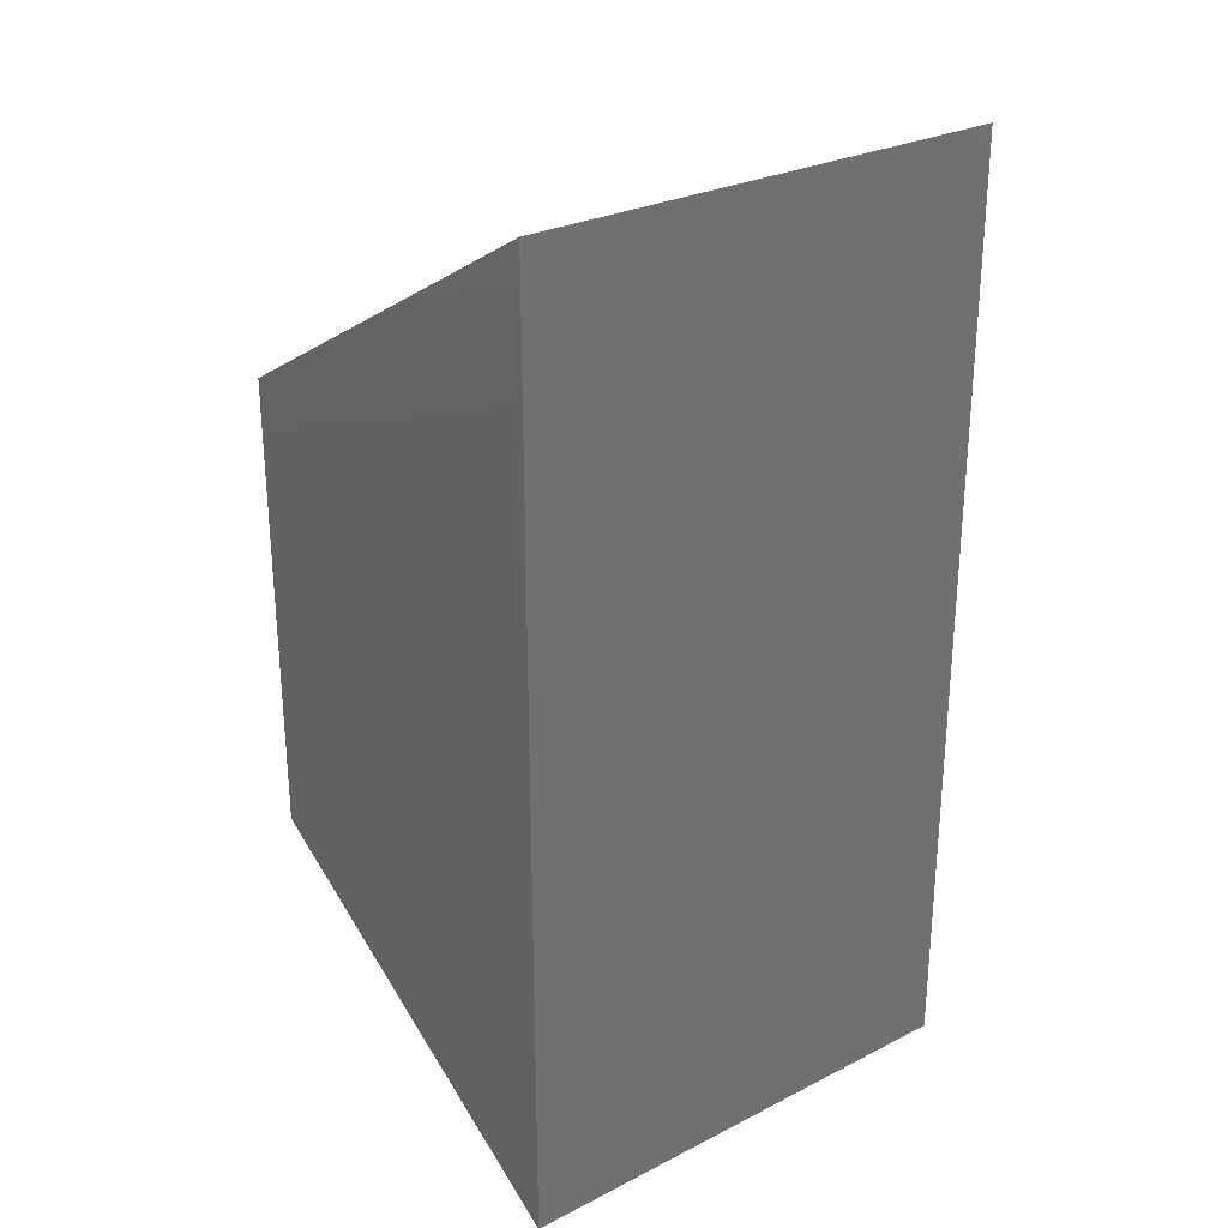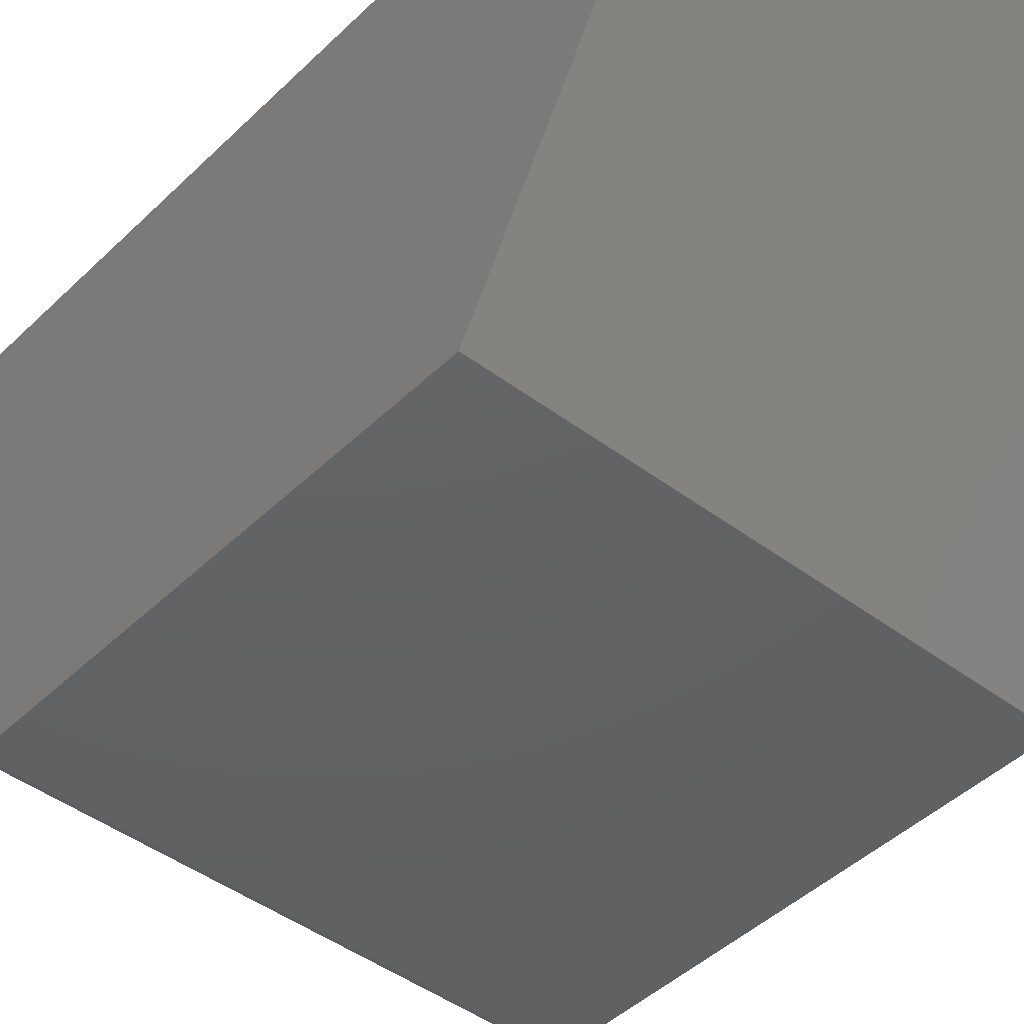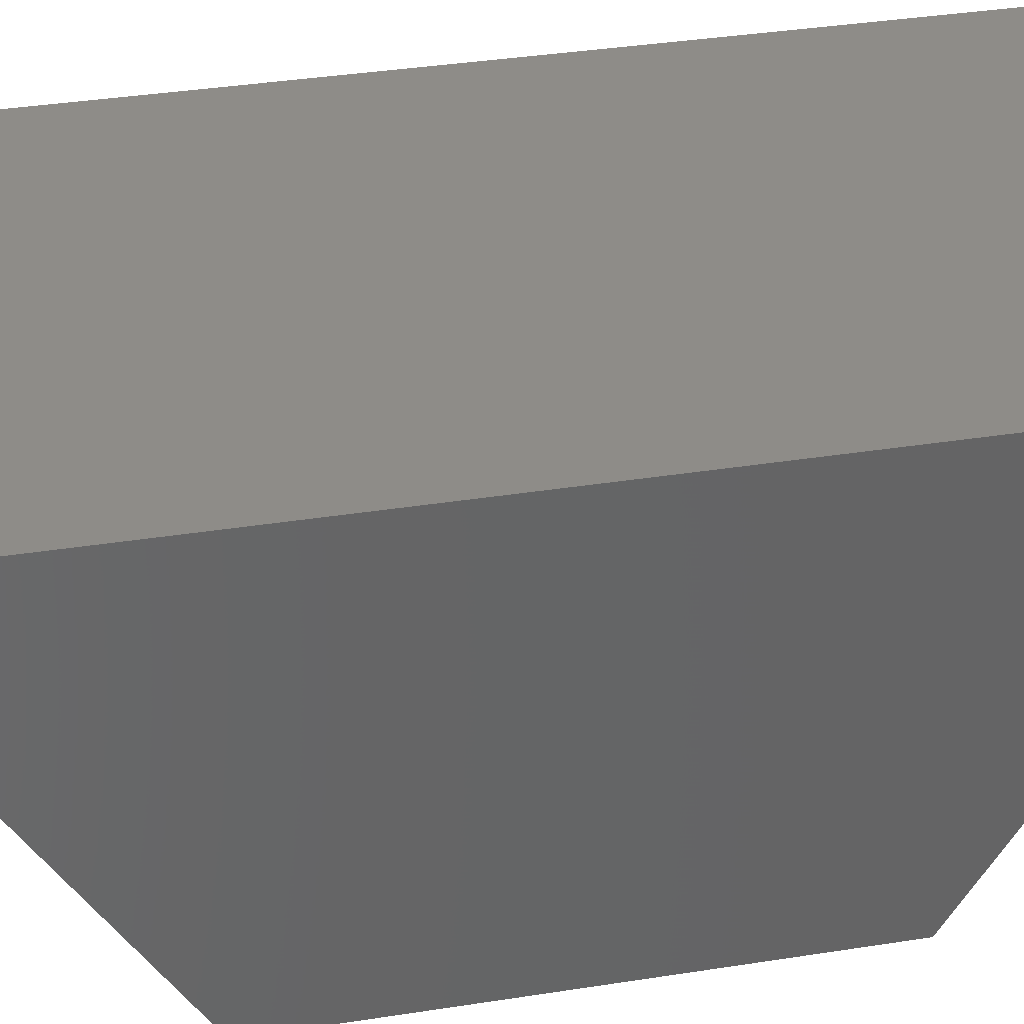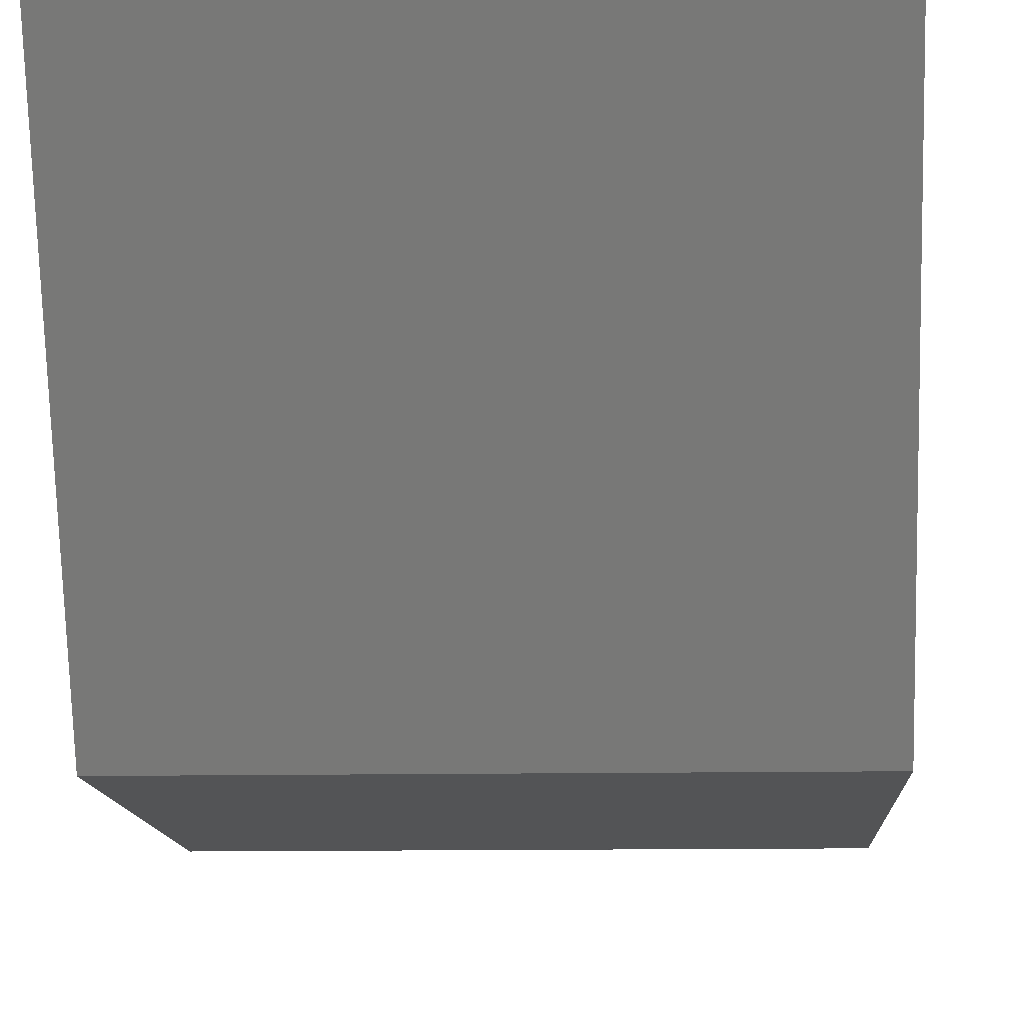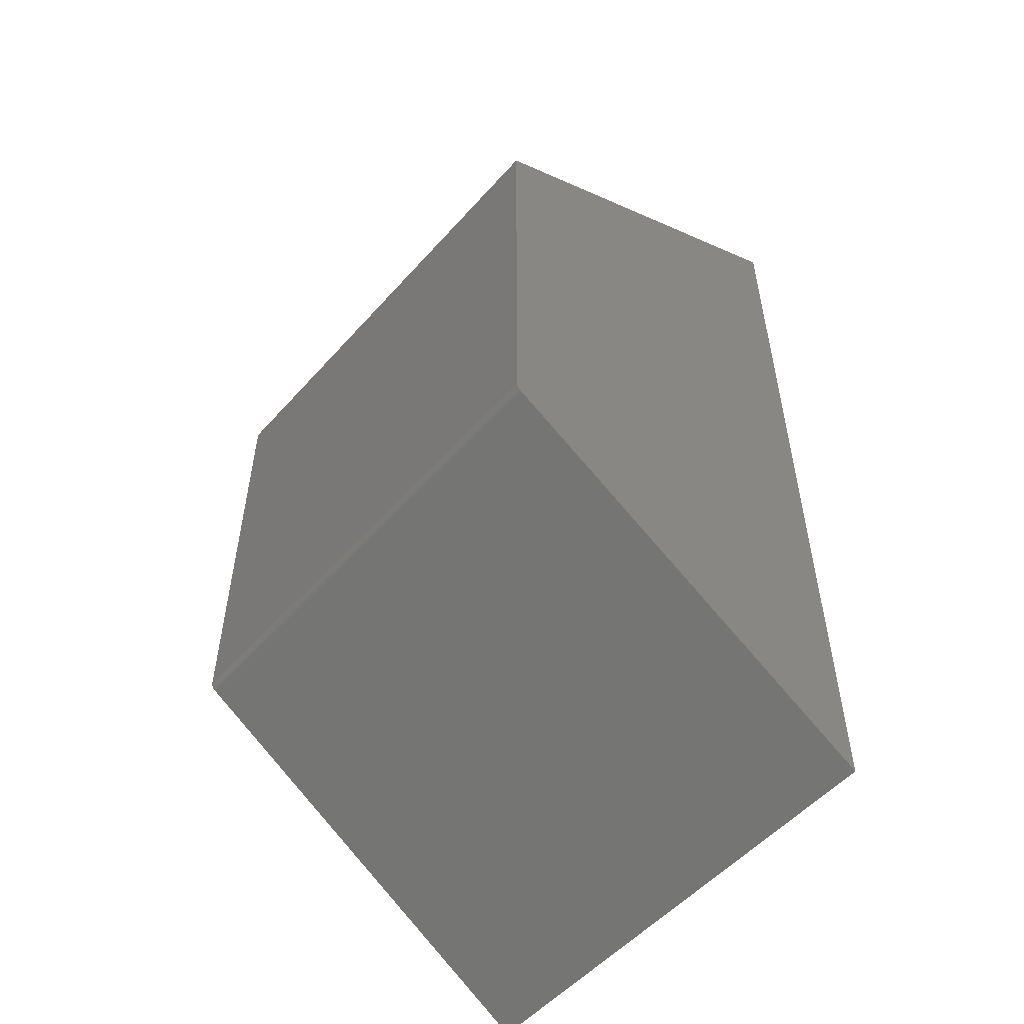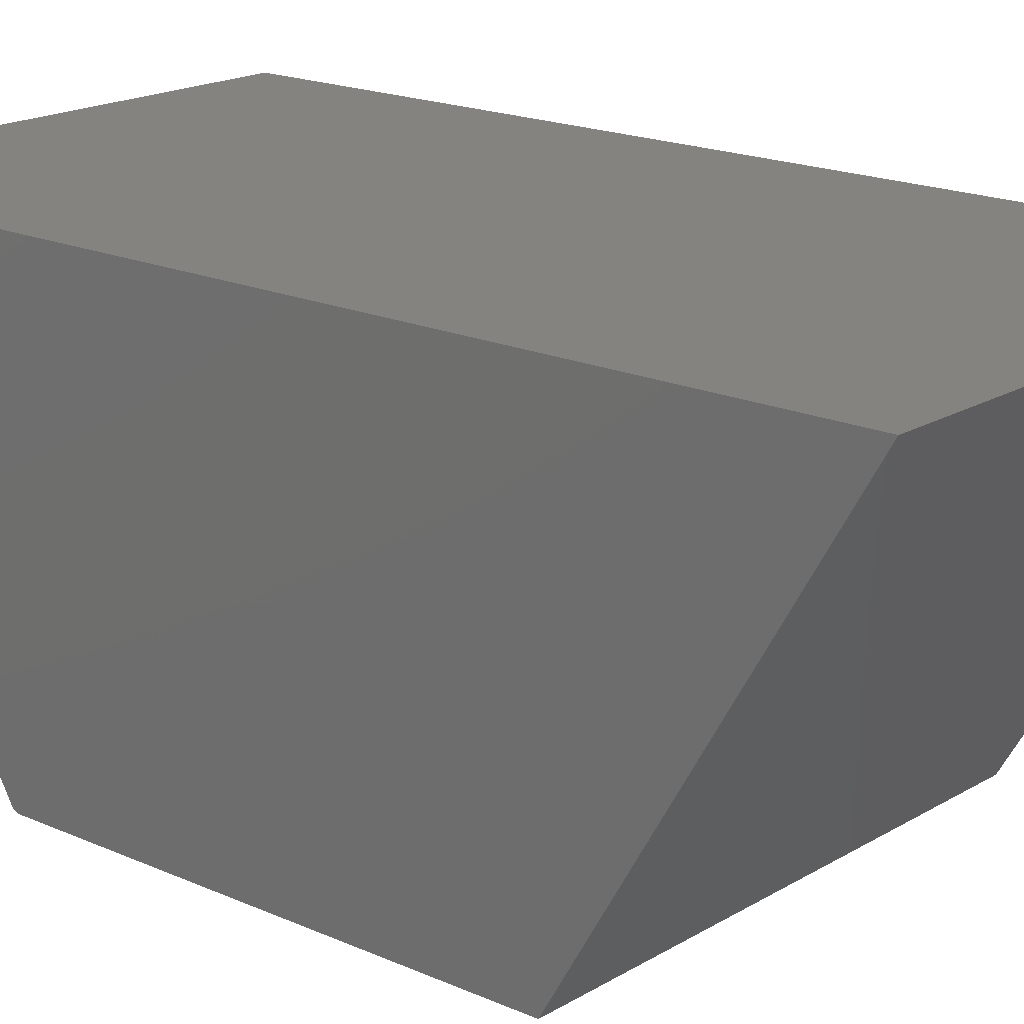
<metadata>
{"format":"stl","ext":"stl","renderer":"f3d","projection":"perspective","resolution":1024,"background":"white","views":[{"elev":27.5,"azim":-37.9,"up":"+Y"},{"elev":-44.1,"azim":138.5,"up":"+Z"},{"elev":37.3,"azim":78.6,"up":"+Z"},{"elev":-11.4,"azim":-177.2,"up":"+Z"},{"elev":-53.4,"azim":-130.5,"up":"+Y"},{"elev":18.2,"azim":130.9,"up":"+Z"}]}
</metadata>
<code>
# stl→obj: 20 verts, 36 faces
v 0.3906 0.75 0.6484
v 0.3906 -0.75 0.6484
v 0.3906 -0.3756 0.008801
v 0.3906 -0.374 0.006591
v 0.3906 -0.3721 0.004685
v 0.3906 -0.3699 0.003139
v 0.3906 -0.3674 0.002001
v 0.3906 -0.3648 0.001304
v 0.3906 -0.3621 0.001069
v 0.3906 0.3711 0.001069
v -0.3906 0.75 0.6484
v -0.3906 0.3711 0.001069
v -0.3906 -0.3621 0.001069
v -0.3906 -0.3648 0.001304
v -0.3906 -0.3674 0.002001
v -0.3906 -0.3699 0.003139
v -0.3906 -0.3721 0.004685
v -0.3906 -0.374 0.006591
v -0.3906 -0.3756 0.008801
v -0.3906 -0.75 0.6484
f 1 2 3
f 1 3 4
f 1 4 5
f 1 5 6
f 1 6 7
f 1 7 8
f 1 8 9
f 1 9 10
f 11 12 13
f 11 13 14
f 11 14 15
f 11 15 16
f 11 16 17
f 11 17 18
f 11 18 19
f 11 19 20
f 13 12 9
f 9 12 10
f 20 19 2
f 2 19 3
f 13 9 14
f 14 9 8
f 14 8 15
f 15 8 7
f 15 7 16
f 16 7 6
f 16 6 17
f 17 6 5
f 17 5 18
f 18 5 4
f 18 4 19
f 19 4 3
f 1 11 2
f 2 11 20
f 12 11 10
f 10 11 1

</code>
